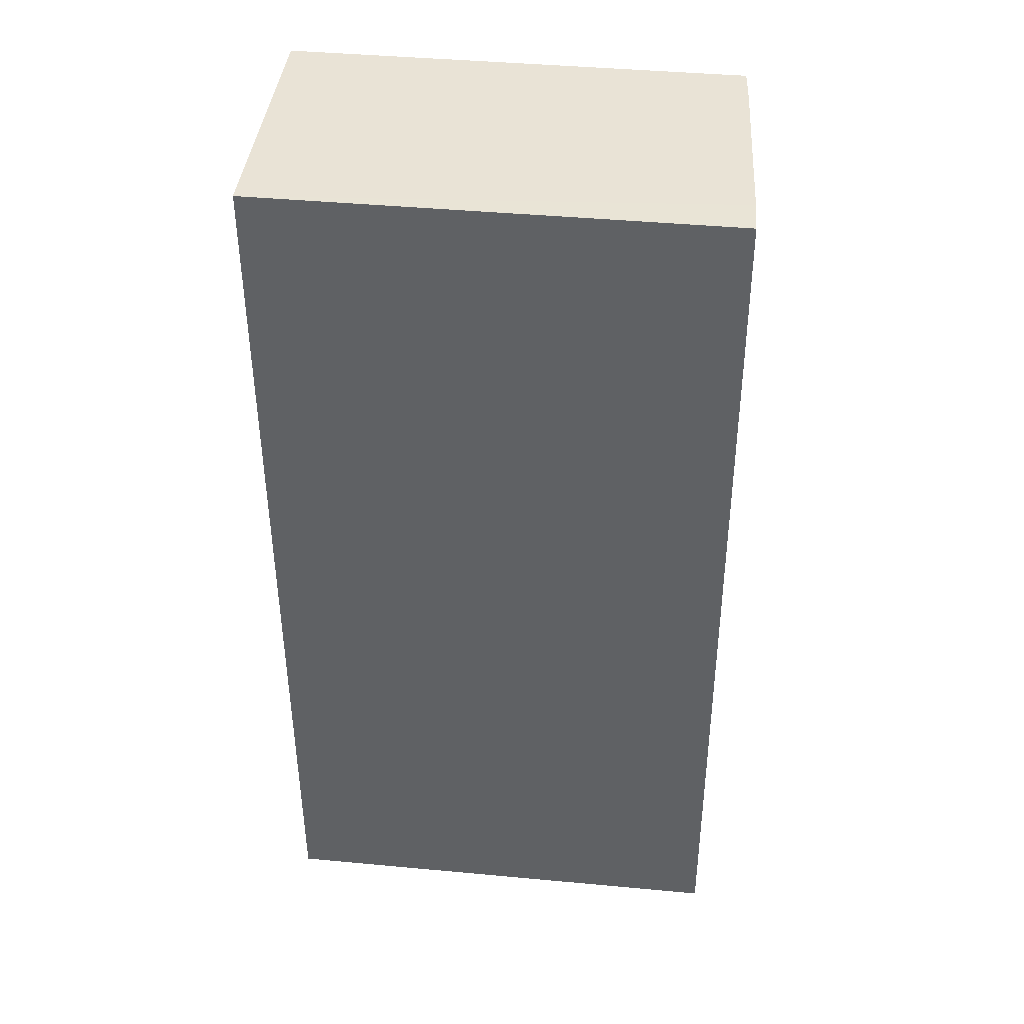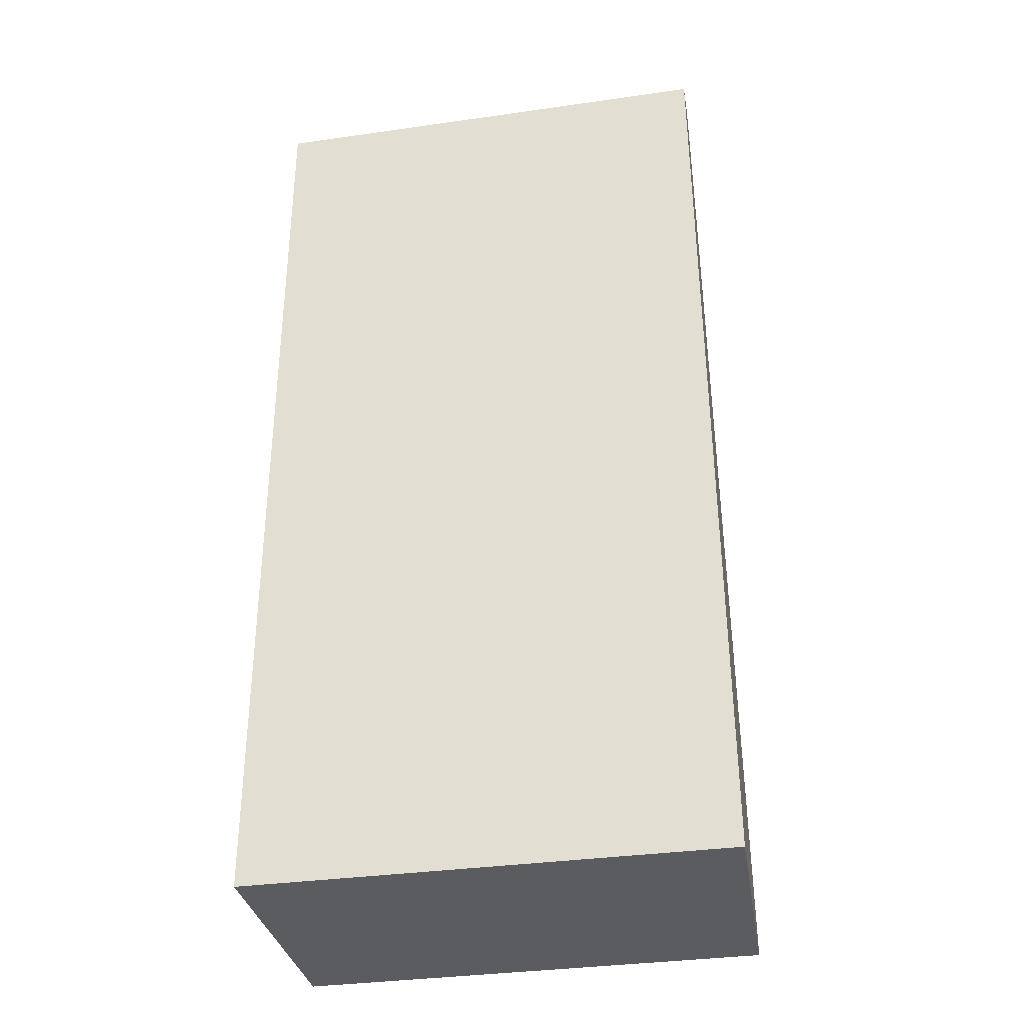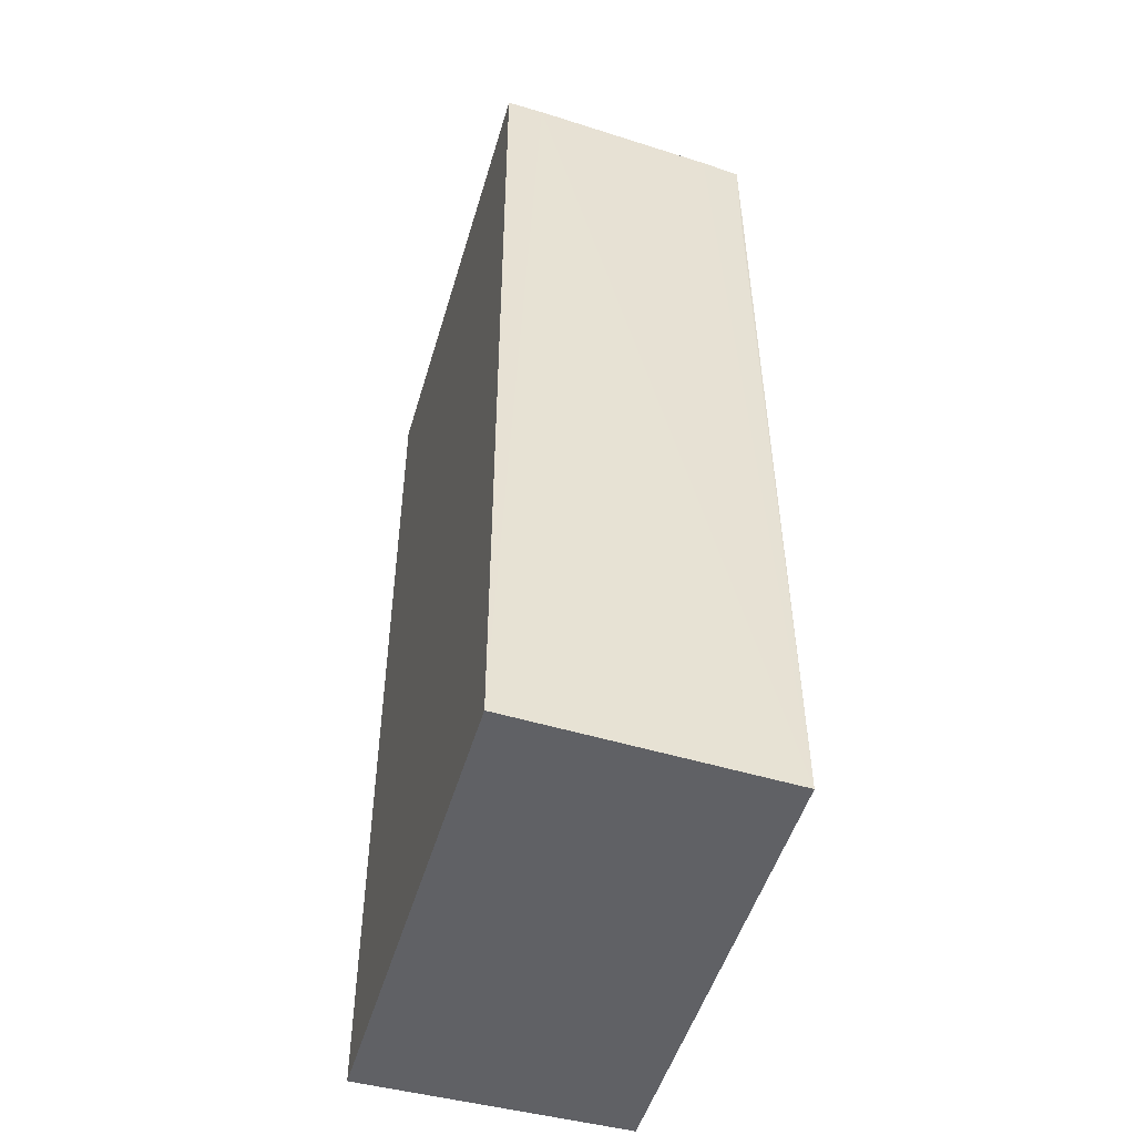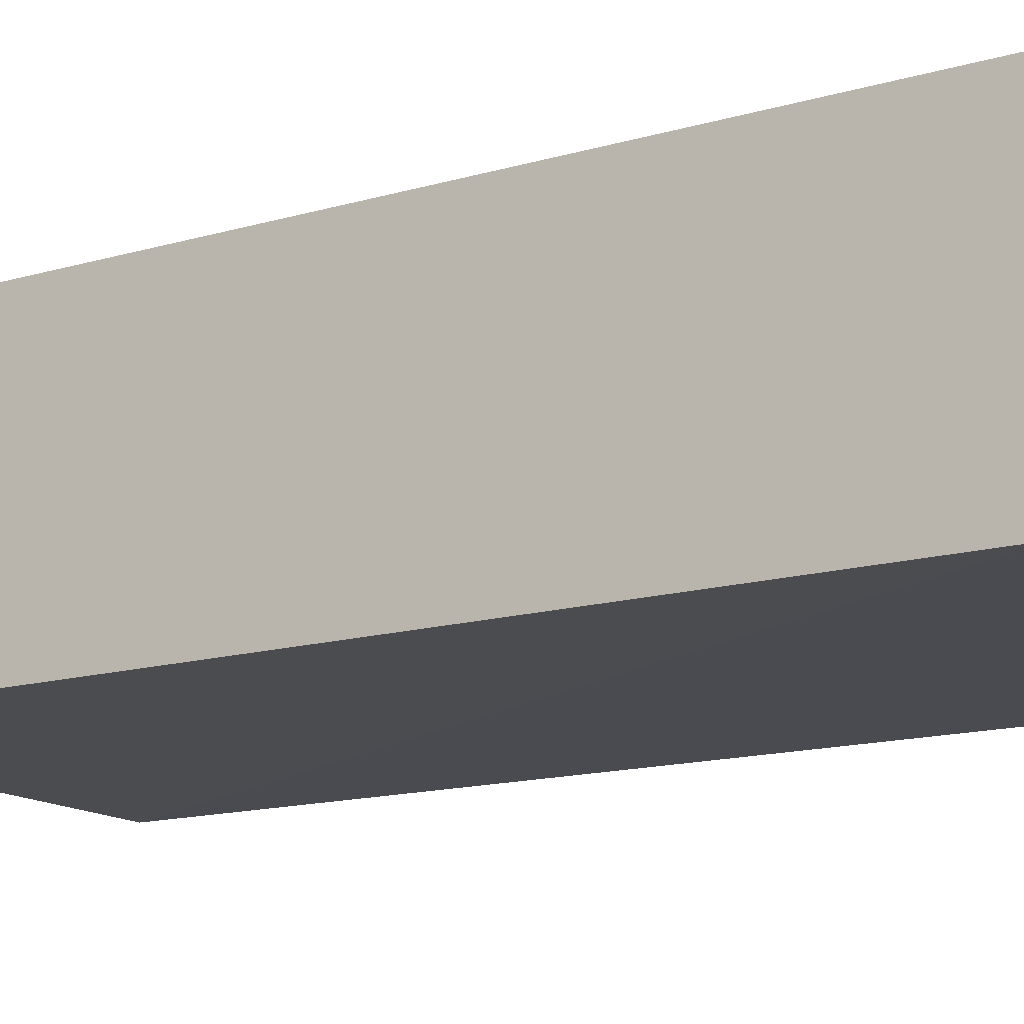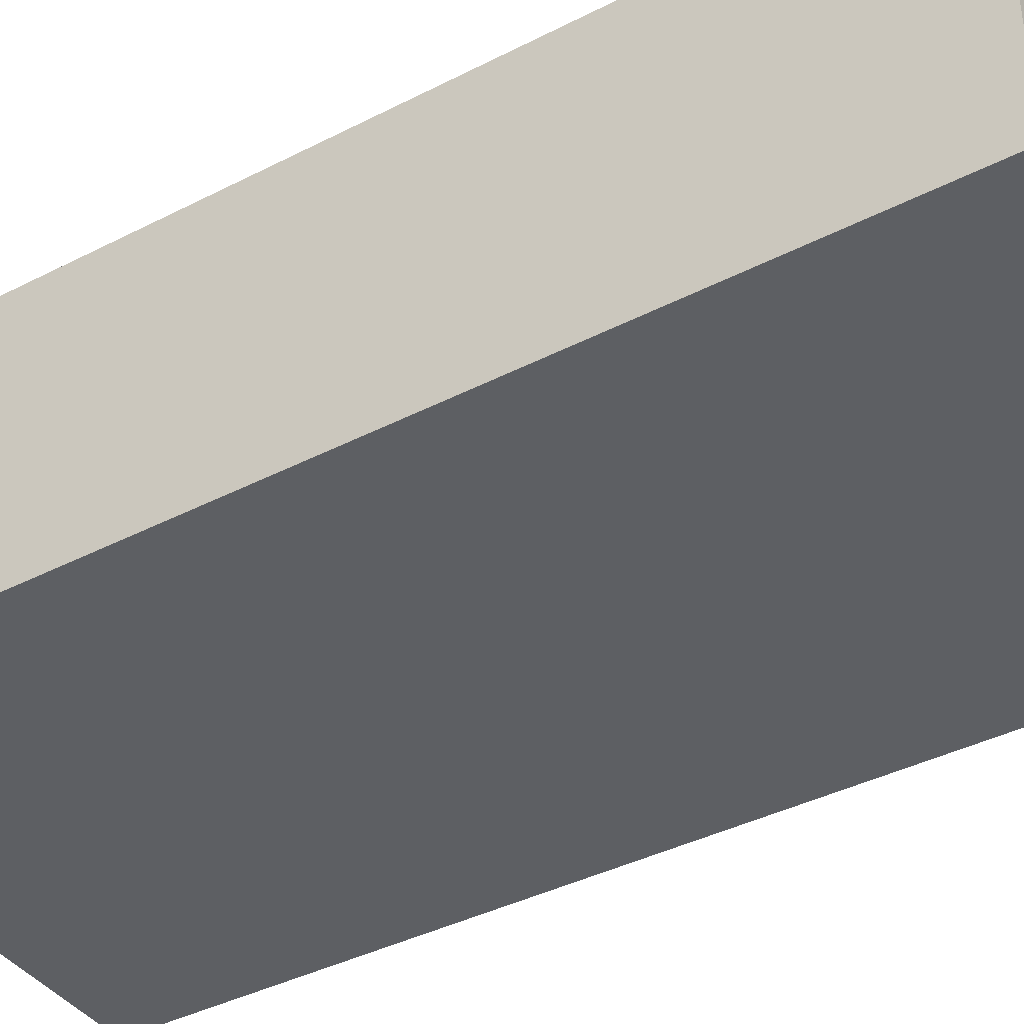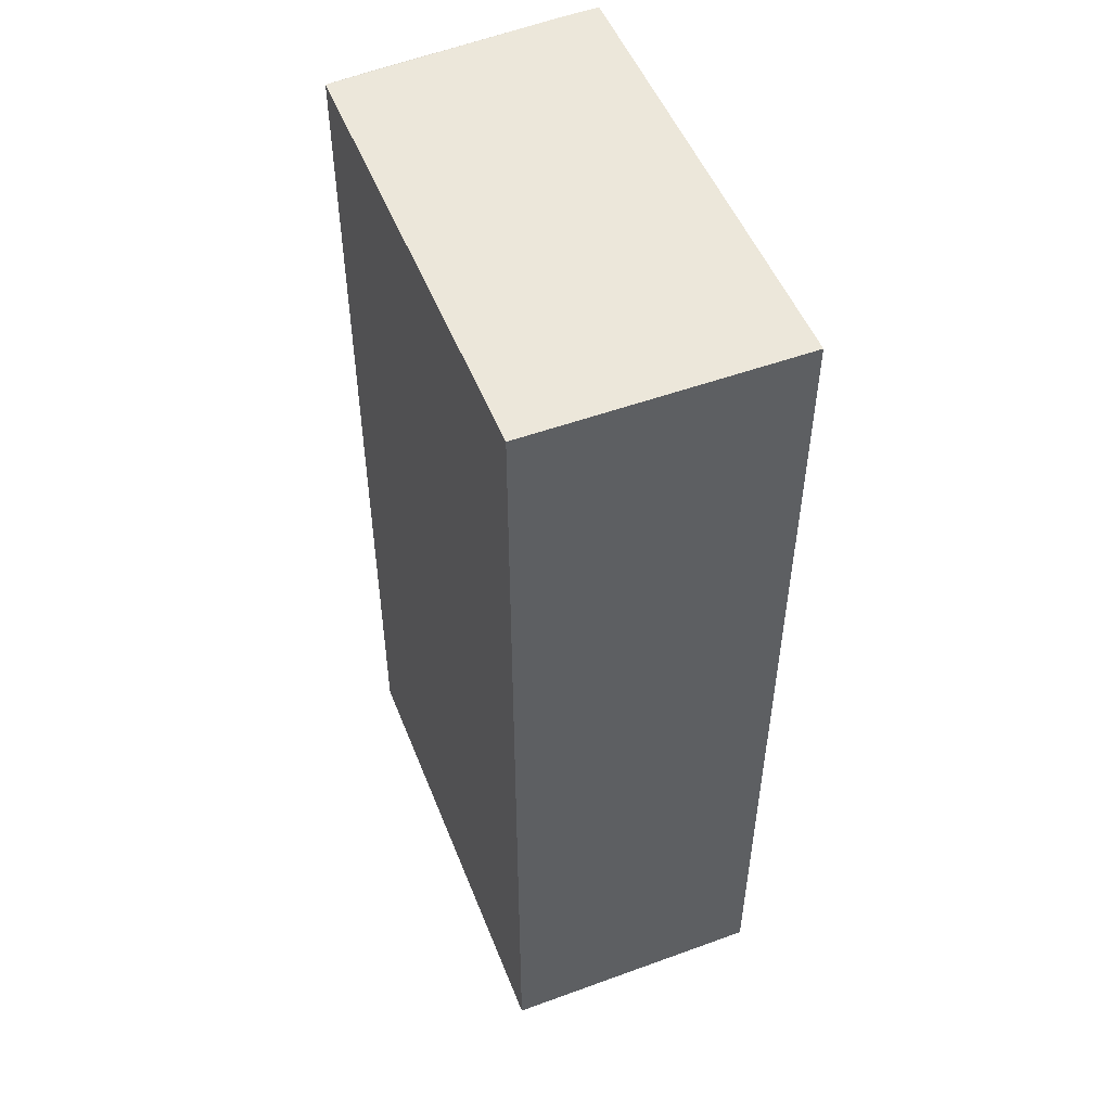
<metadata>
{"format":"obj","ext":"obj","renderer":"f3d","projection":"perspective","resolution":1024,"background":"white","views":[{"elev":42.0,"azim":-173.7,"up":"+Z"},{"elev":-33.9,"azim":-169.0,"up":"+Z"},{"elev":-49.7,"azim":-106.3,"up":"+Z"},{"elev":-14.7,"azim":122.3,"up":"+Y"},{"elev":-40.1,"azim":122.5,"up":"+Y"},{"elev":51.5,"azim":68.5,"up":"+Z"}]}
</metadata>
<code>
v -0.02064 0.00051 0.07561
v -0.02064 -0.01195 0.07561
v -0.02064 0.00051 0.03112
v -0.04274 0.0005257 0.03111
v -0.04243 0.0005237 0.07559
v -0.02064 -0.01195 0.03112
v -0.04177 -0.01193 0.07561
v -0.04227 -0.01186 0.03111
v -0.04239 -0.001219 0.0756
v -0.04192 -0.01004 0.07559
v -0.04187 -0.01182 0.07025
f 1 2 3
f 1 3 4
f 5 1 4
f 6 3 2
f 7 2 1
f 7 6 2
f 8 4 3
f 8 3 6
f 8 6 7
f 9 7 1
f 9 1 5
f 9 5 4
f 9 4 8
f 10 9 8
f 10 7 9
f 11 10 8
f 11 8 7
f 11 7 10

</code>
